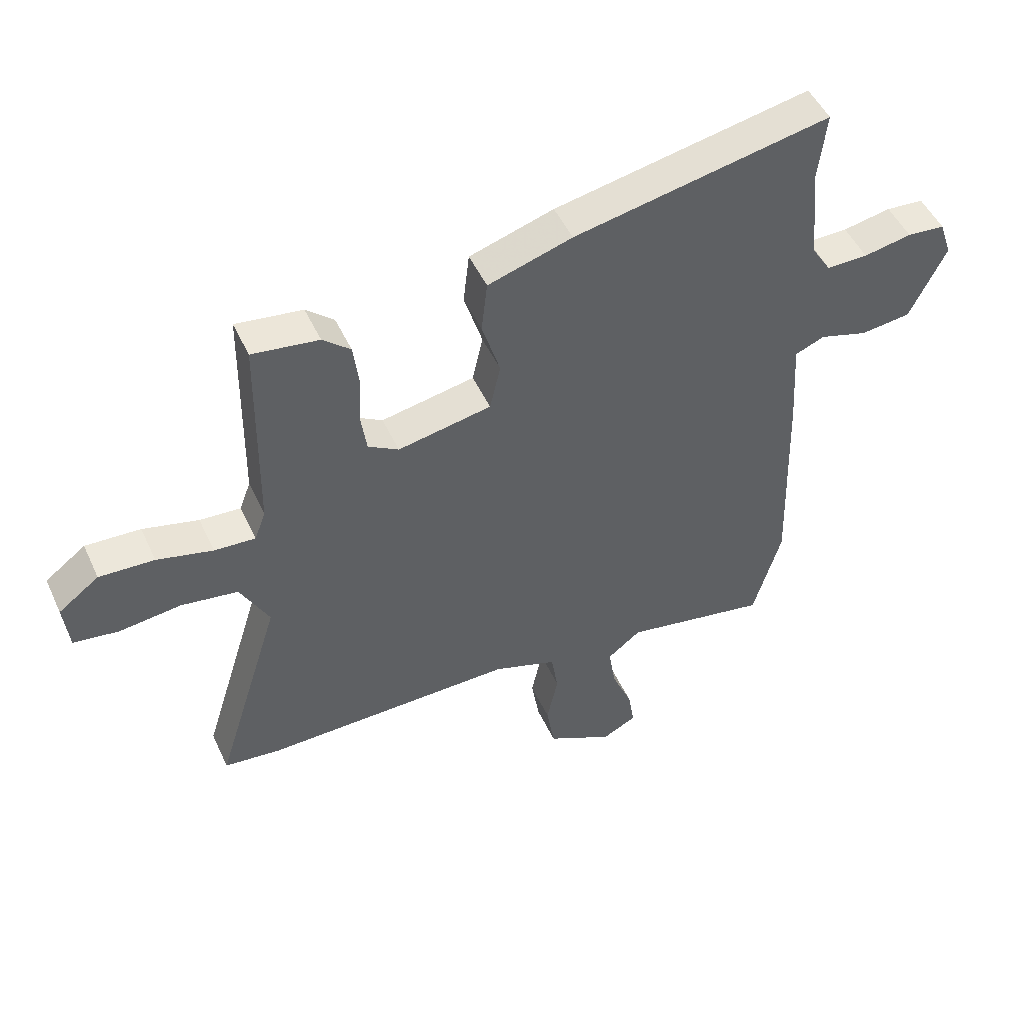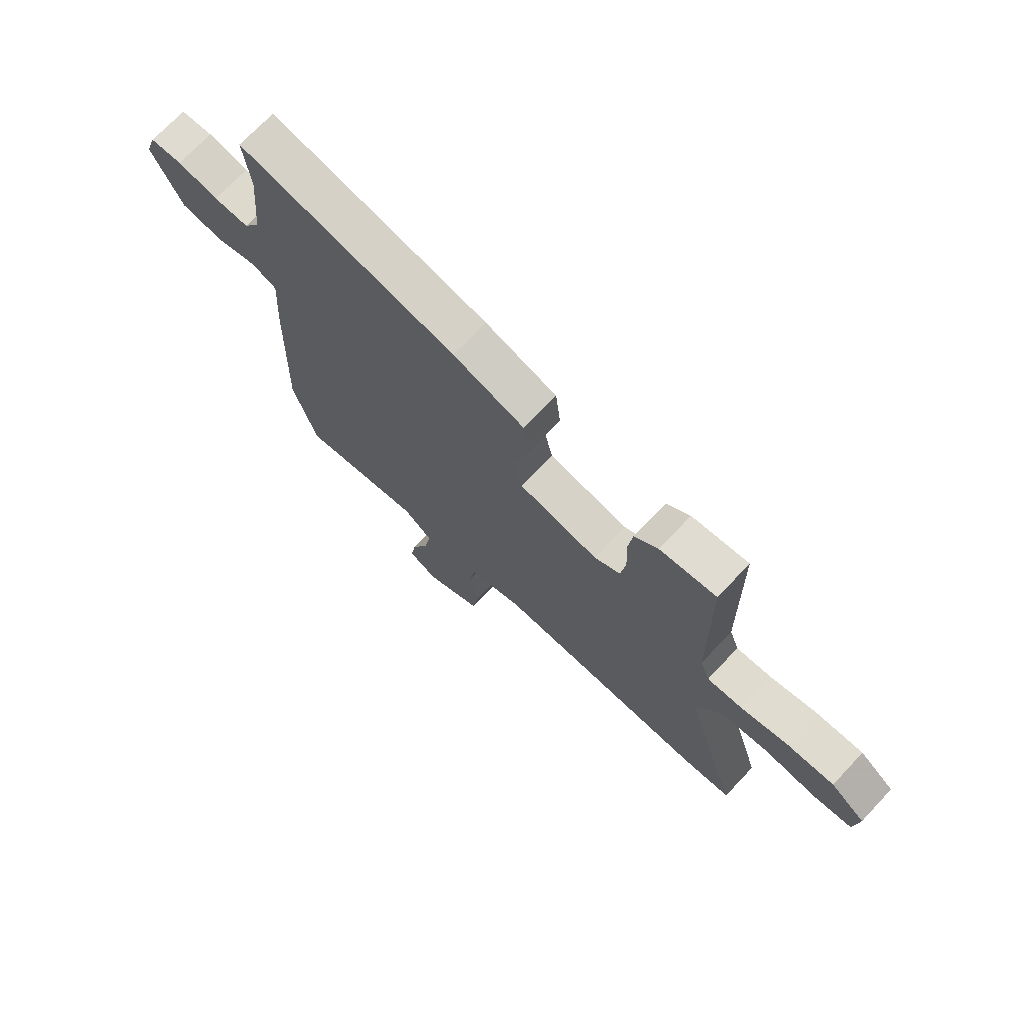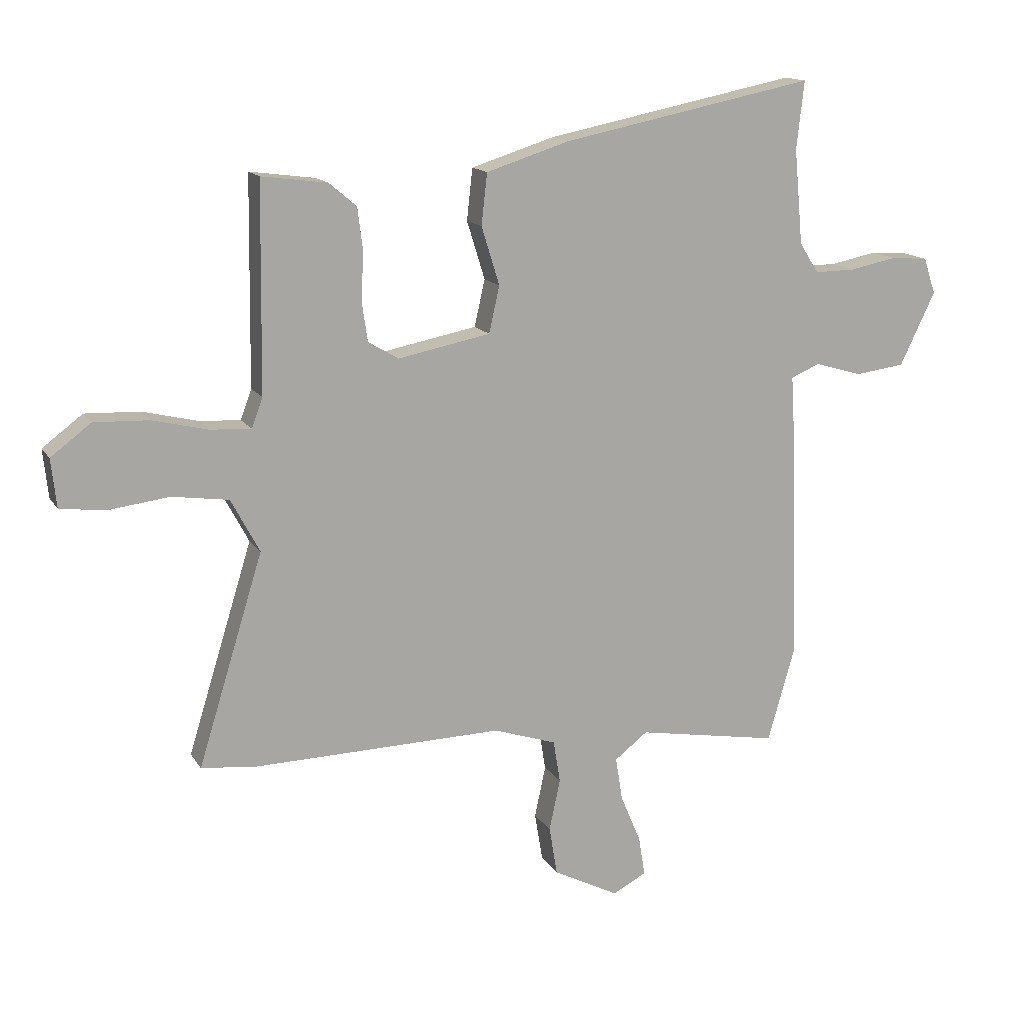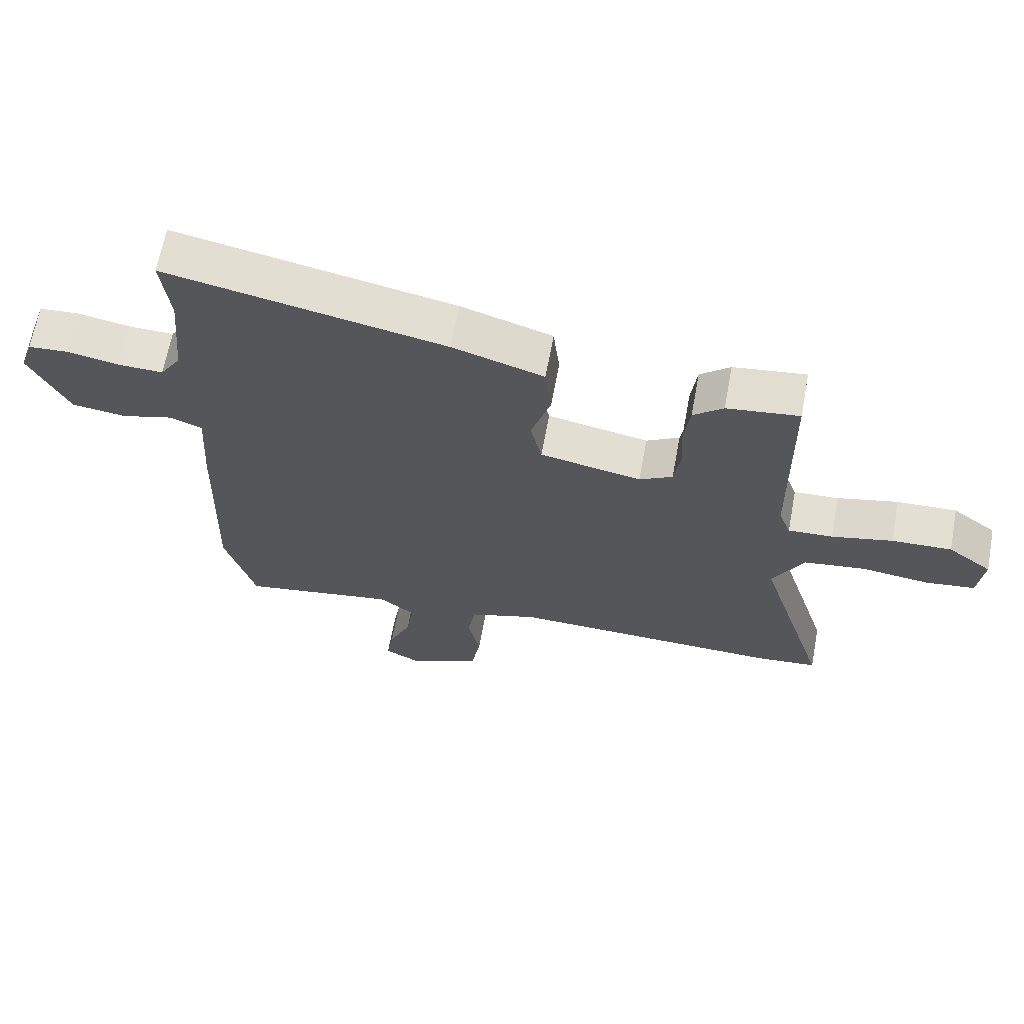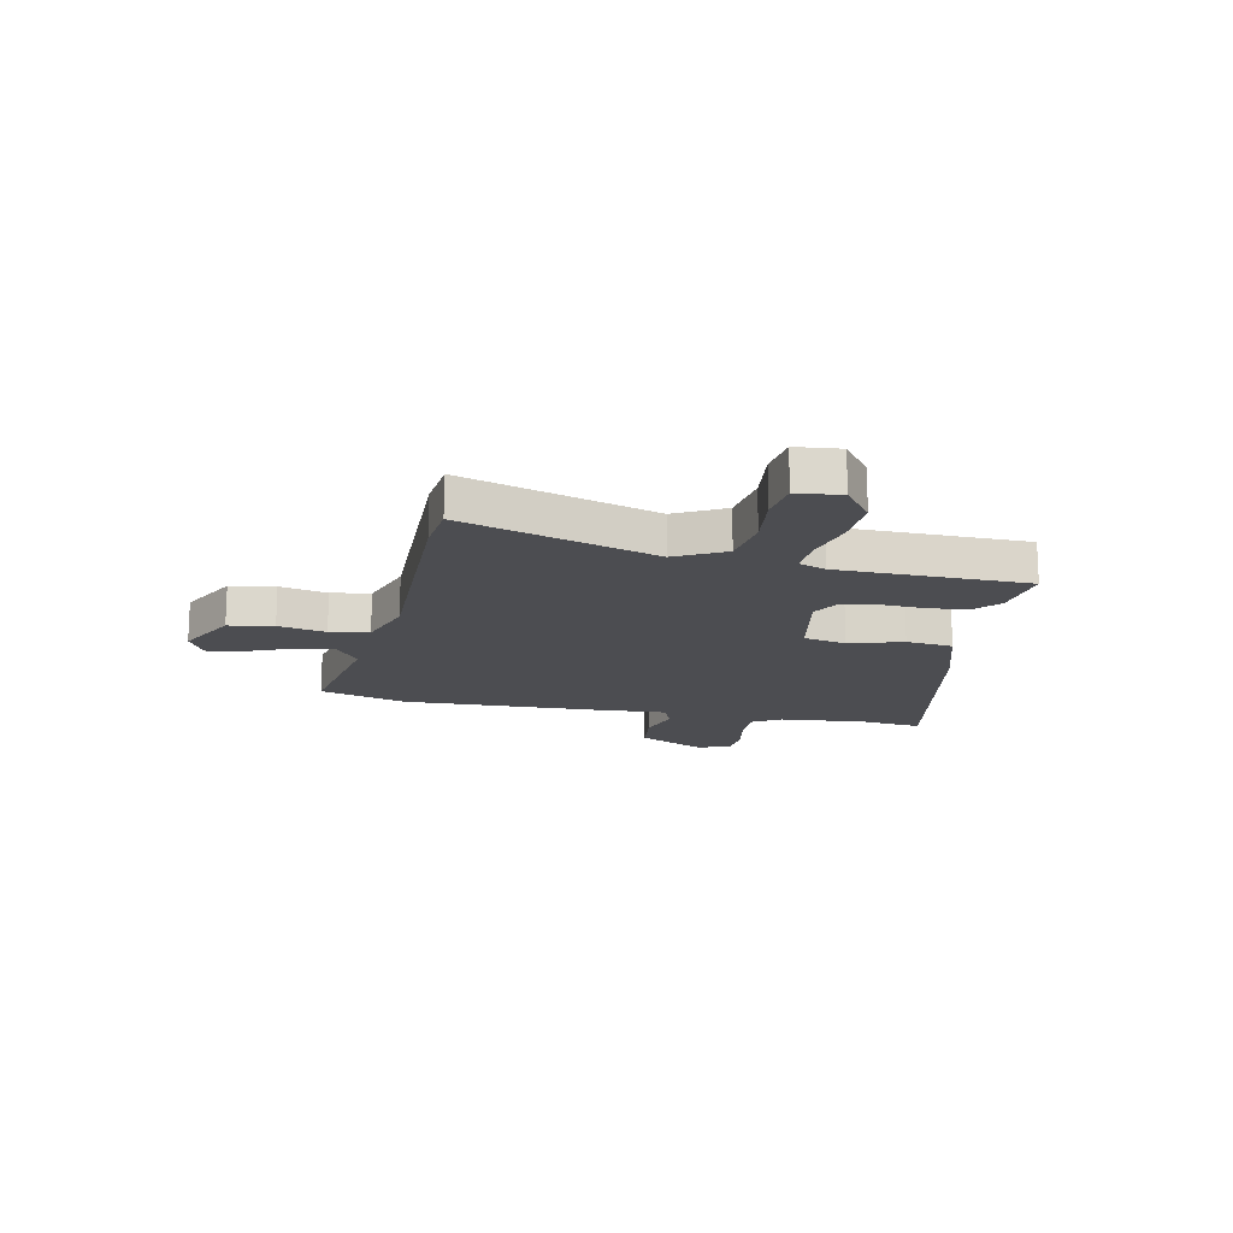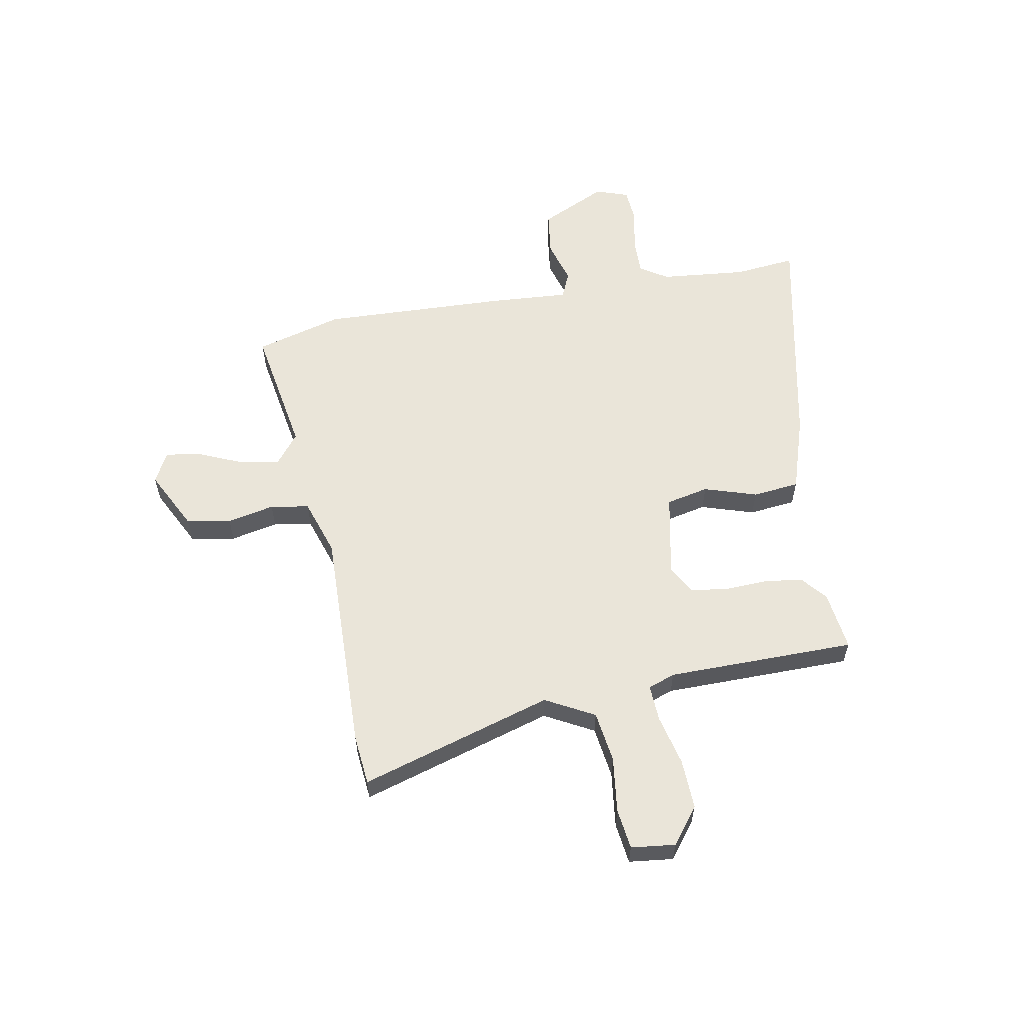
<metadata>
{"format":"obj","ext":"obj","renderer":"f3d","projection":"perspective","resolution":1024,"background":"white","views":[{"elev":49.0,"azim":-24.1,"up":"+Z"},{"elev":71.6,"azim":-136.6,"up":"+Z"},{"elev":14.5,"azim":-21.0,"up":"+Z"},{"elev":65.7,"azim":-169.5,"up":"+Z"},{"elev":-16.2,"azim":-101.9,"up":"+Y"},{"elev":58.2,"azim":-100.0,"up":"+Y"}]}
</metadata>
<code>
v 0.512 0.07 0.606
v 0.499 0.07 0.49
v 0.514 0.07 0.327
v 0.547 0.07 0.275
v 0.617 0.07 0.276
v 0.698 0.07 0.292
v 0.762 0.07 0.287
v 0.783 0.07 0.225
v 0.722 0.07 0.099
v 0.637 0.07 0.088
v 0.555 0.07 0.112
v 0.505 0.07 0.091
v 0.514 0.07 -0.057
v 0.525 0.07 -0.412
v 0.478 0.07 -0.576
v 0.233 0.07 -0.533
v 0.176 0.07 -0.577
v 0.188 0.07 -0.652
v 0.223 0.07 -0.735
v 0.234 0.07 -0.803
v 0.176 0.07 -0.833
v 0.063 0.07 -0.775
v 0.049 0.07 -0.691
v 0.068 0.07 -0.602
v 0.056 0.07 -0.529
v -0.052 0.07 -0.493
v -0.48 0.07 -0.502
v -0.576 0.07 -0.492
v -0.464 0.07 -0.13
v -0.513 0.07 -0.038
v -0.61 0.07 -0.024
v -0.715 0.07 -0.037
v -0.792 0.07 -0.027
v -0.801 0.07 0.056
v -0.732 0.07 0.108
v -0.638 0.07 0.104
v -0.543 0.07 0.081
v -0.473 0.07 0.077
v -0.454 0.07 0.128
v -0.449 0.07 0.483
v -0.336 0.07 0.468
v -0.289 0.07 0.428
v -0.28 0.07 0.355
v -0.284 0.07 0.273
v -0.274 0.07 0.205
v -0.222 0.07 0.175
v -0.063 0.07 0.206
v -0.045 0.07 0.286
v -0.076 0.07 0.386
v -0.066 0.07 0.474
v 0.077 0.07 0.519
v 0.512 0 0.606
v 0.499 0 0.49
v 0.514 0 0.327
v 0.547 0 0.275
v 0.617 0 0.276
v 0.698 0 0.292
v 0.762 0 0.287
v 0.783 0 0.225
v 0.722 0 0.099
v 0.637 0 0.088
v 0.555 0 0.112
v 0.505 0 0.091
v 0.514 0 -0.057
v 0.525 0 -0.412
v 0.478 0 -0.576
v 0.233 0 -0.533
v 0.176 0 -0.577
v 0.188 0 -0.652
v 0.223 0 -0.735
v 0.234 0 -0.803
v 0.176 0 -0.833
v 0.063 0 -0.775
v 0.049 0 -0.691
v 0.068 0 -0.602
v 0.056 0 -0.529
v -0.052 0 -0.493
v -0.48 0 -0.502
v -0.576 0 -0.492
v -0.464 0 -0.13
v -0.513 0 -0.038
v -0.61 0 -0.024
v -0.715 0 -0.037
v -0.792 0 -0.027
v -0.801 0 0.056
v -0.732 0 0.108
v -0.638 0 0.104
v -0.543 0 0.081
v -0.473 0 0.077
v -0.454 0 0.128
v -0.449 0 0.483
v -0.336 0 0.468
v -0.289 0 0.428
v -0.28 0 0.355
v -0.284 0 0.273
v -0.274 0 0.205
v -0.222 0 0.175
v -0.063 0 0.206
v -0.045 0 0.286
v -0.076 0 0.386
v -0.066 0 0.474
v 0.077 0 0.519
f 51 1 2
f 50 51 2
f 49 50 2
f 48 49 2
f 47 48 2 3
f 42 43 44
f 41 42 44
f 40 41 44
f 39 40 44
f 38 39 44 45
f 35 36 37
f 34 35 37
f 33 34 37
f 32 33 37
f 31 32 37
f 30 31 37 38
f 38 45 46
f 30 38 46
f 29 30 46
f 29 46 47
f 28 29 47
f 27 28 47
f 26 27 47
f 22 23 24
f 21 22 24
f 20 21 24
f 19 20 24
f 18 19 24
f 17 18 24 25
f 14 15 16
f 13 14 16
f 12 13 16
f 12 16 17 25
f 9 10 11
f 8 9 11
f 7 8 11
f 6 7 11
f 5 6 11
f 4 5 11 12
f 25 26 47
f 12 25 47
f 4 12 47
f 3 4 47
f 53 52 102
f 53 102 101
f 53 101 100
f 53 100 99
f 54 53 99 98
f 95 94 93
f 95 93 92
f 95 92 91
f 95 91 90
f 96 95 90 89
f 88 87 86
f 88 86 85
f 88 85 84
f 88 84 83
f 88 83 82
f 89 88 82 81
f 97 96 89
f 97 89 81
f 97 81 80
f 98 97 80
f 98 80 79
f 98 79 78
f 98 78 77
f 75 74 73
f 75 73 72
f 75 72 71
f 75 71 70
f 75 70 69
f 76 75 69 68
f 67 66 65
f 67 65 64
f 67 64 63
f 76 68 67 63
f 62 61 60
f 62 60 59
f 62 59 58
f 62 58 57
f 62 57 56
f 63 62 56 55
f 98 77 76
f 98 76 63
f 98 63 55
f 98 55 54
f 1 52 53 2
f 2 53 54 3
f 3 54 55 4
f 4 55 56 5
f 5 56 57 6
f 6 57 58 7
f 7 58 59 8
f 8 59 60 9
f 9 60 61 10
f 10 61 62 11
f 11 62 63 12
f 12 63 64 13
f 13 64 65 14
f 14 65 66 15
f 15 66 67 16
f 16 67 68 17
f 17 68 69 18
f 18 69 70 19
f 19 70 71 20
f 20 71 72 21
f 21 72 73 22
f 22 73 74 23
f 23 74 75 24
f 24 75 76 25
f 25 76 77 26
f 26 77 78 27
f 27 78 79 28
f 28 79 80 29
f 29 80 81 30
f 30 81 82 31
f 31 82 83 32
f 32 83 84 33
f 33 84 85 34
f 34 85 86 35
f 35 86 87 36
f 36 87 88 37
f 37 88 89 38
f 38 89 90 39
f 39 90 91 40
f 40 91 92 41
f 41 92 93 42
f 42 93 94 43
f 43 94 95 44
f 44 95 96 45
f 45 96 97 46
f 46 97 98 47
f 47 98 99 48
f 48 99 100 49
f 49 100 101 50
f 50 101 102 51
f 51 102 52 1

</code>
